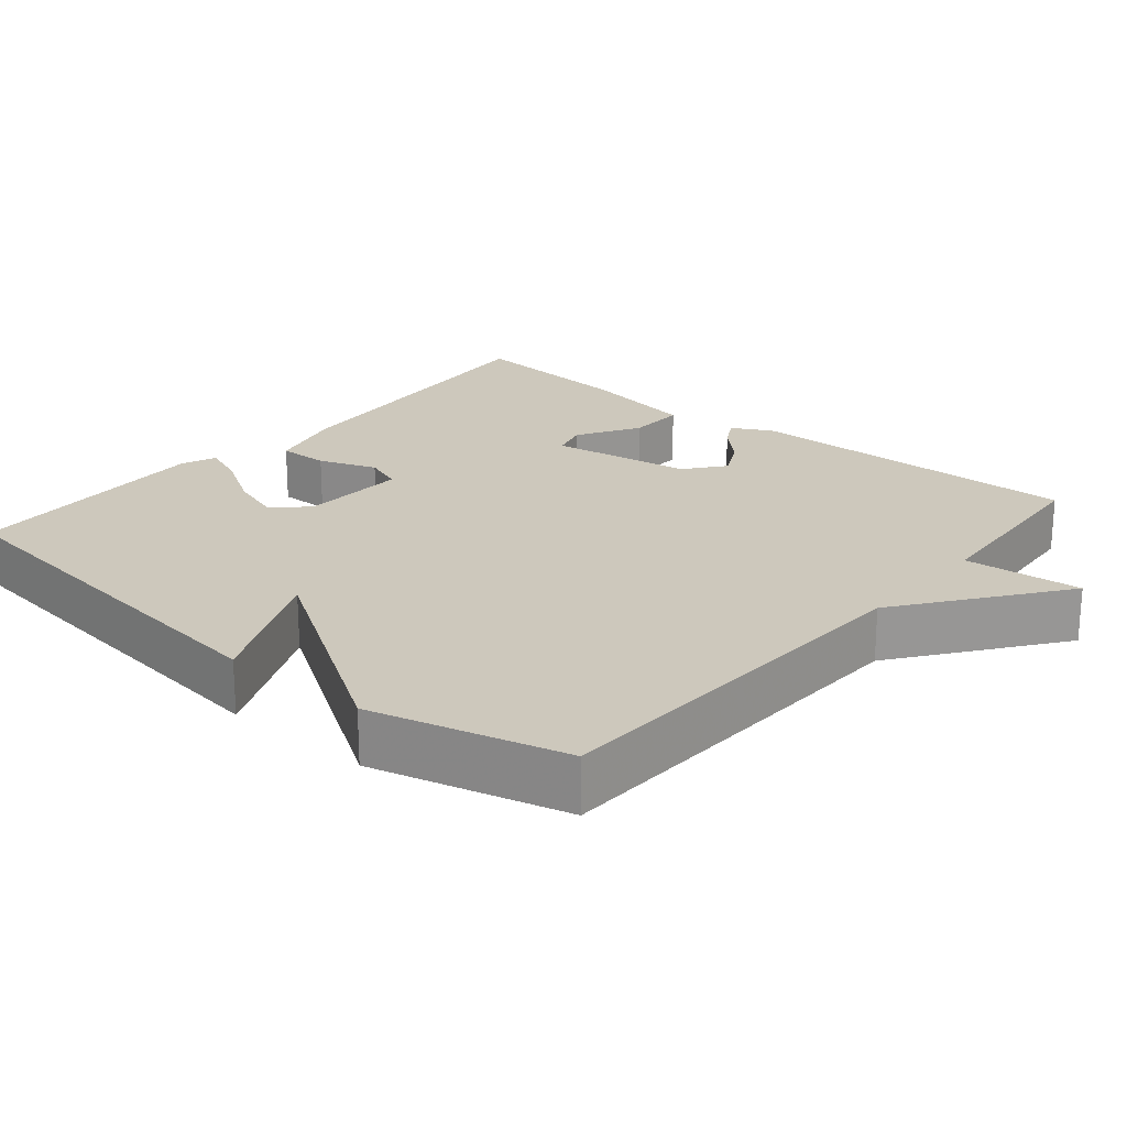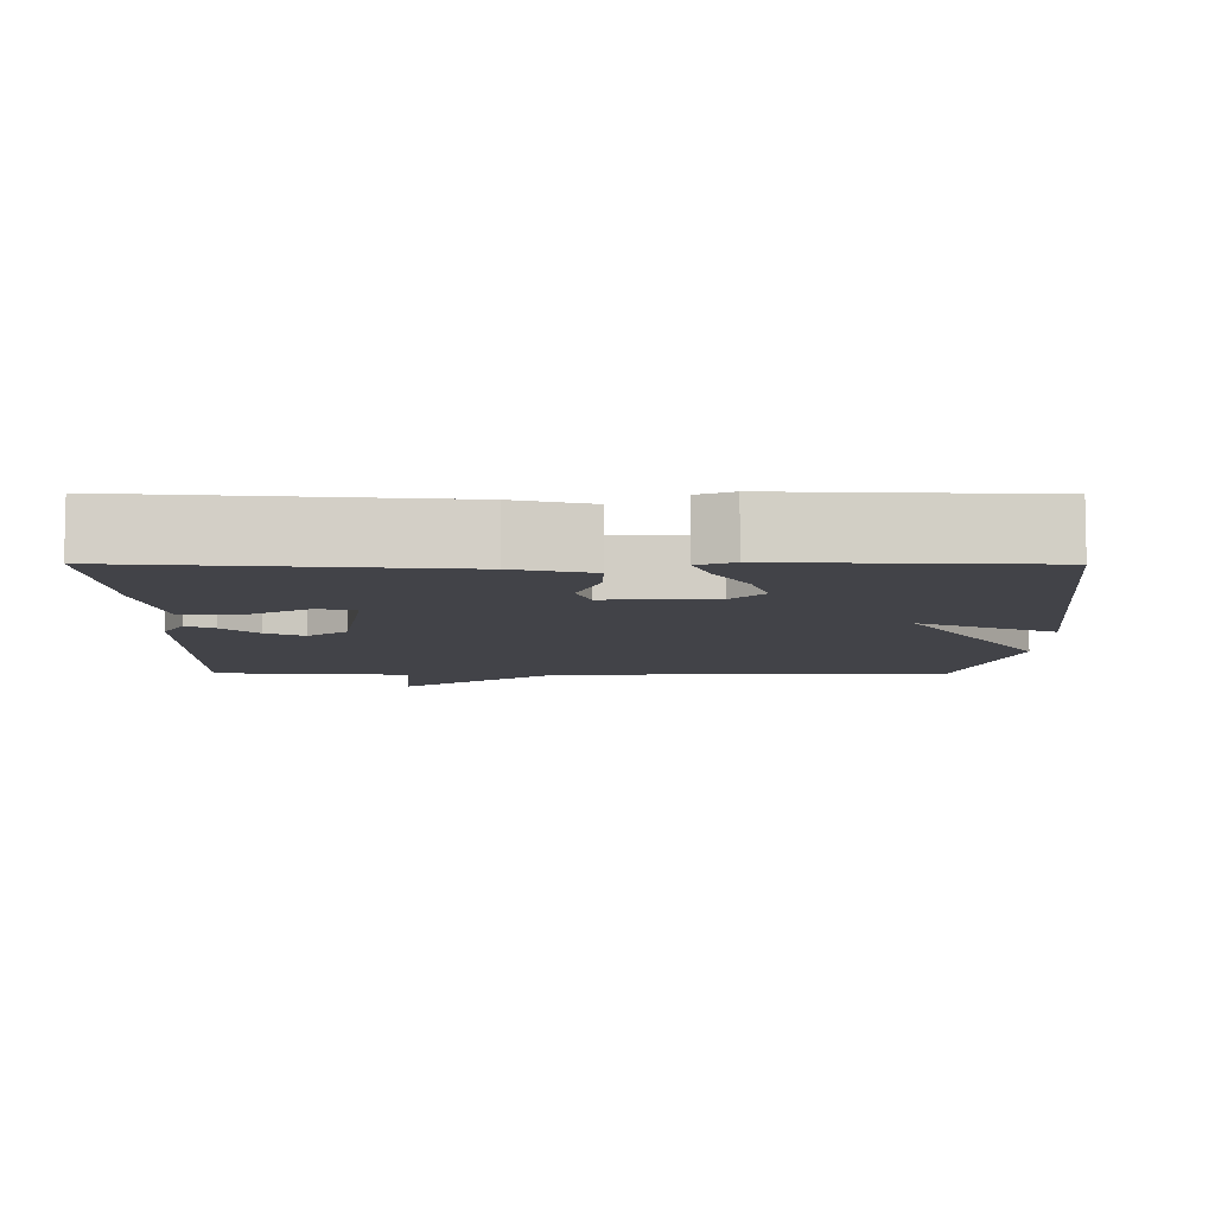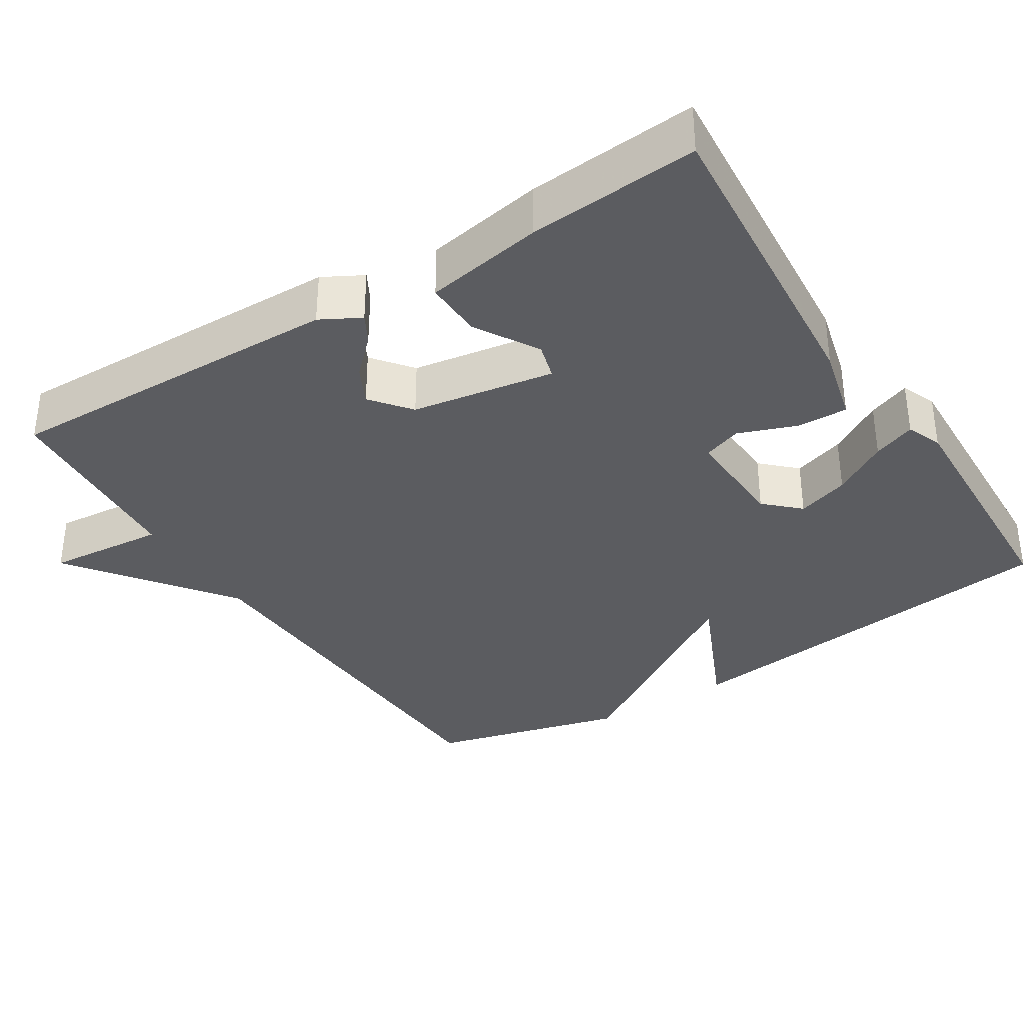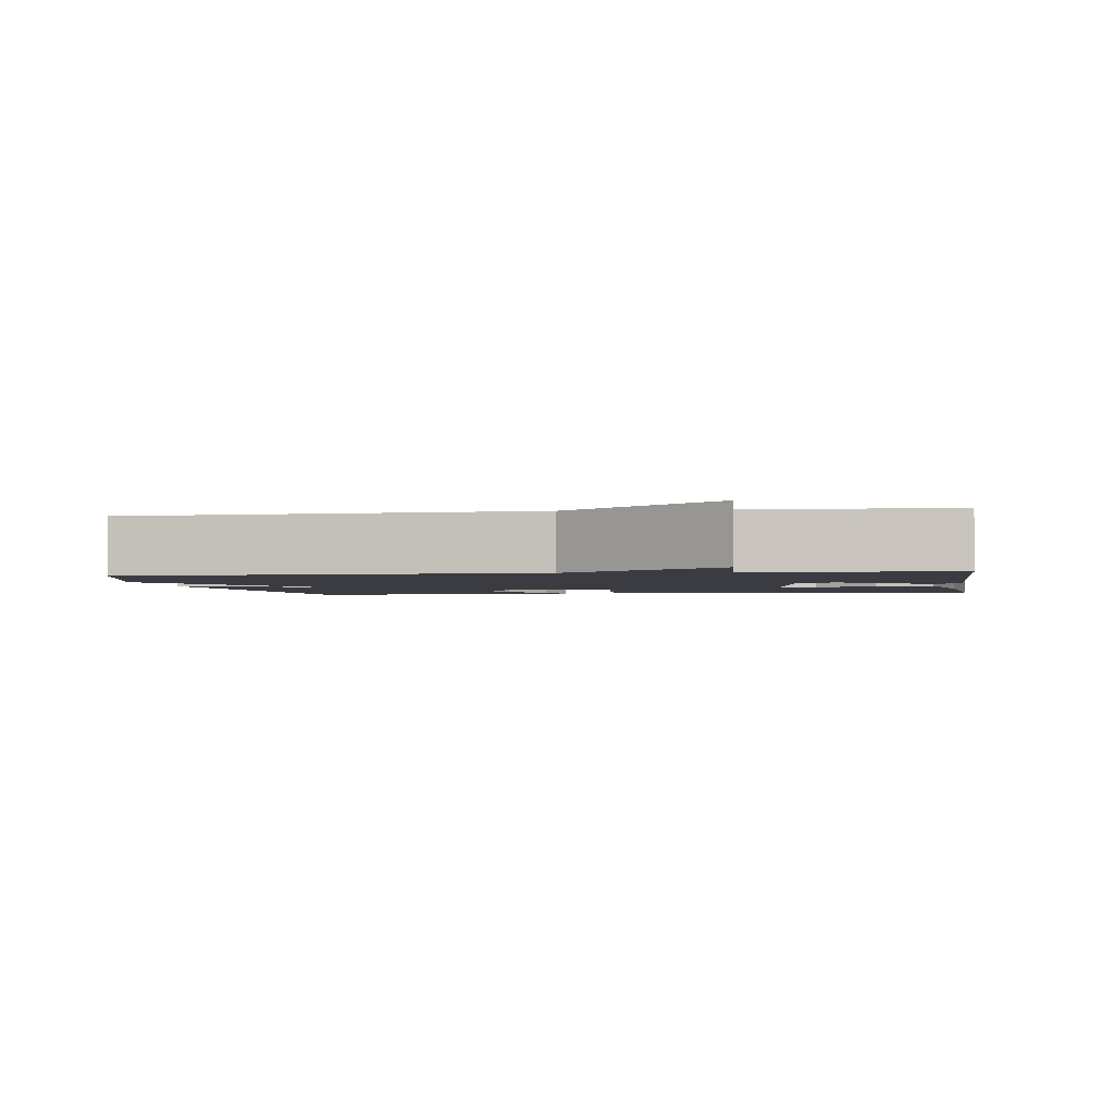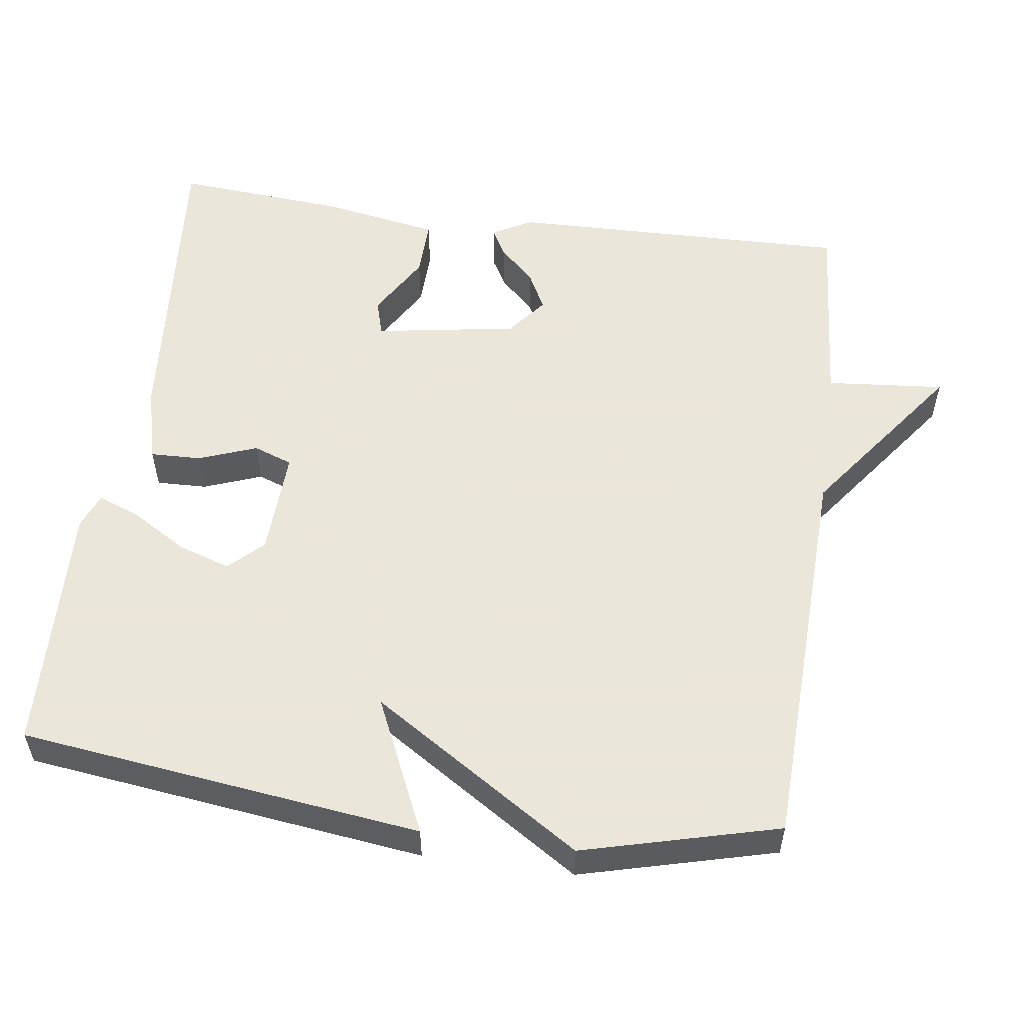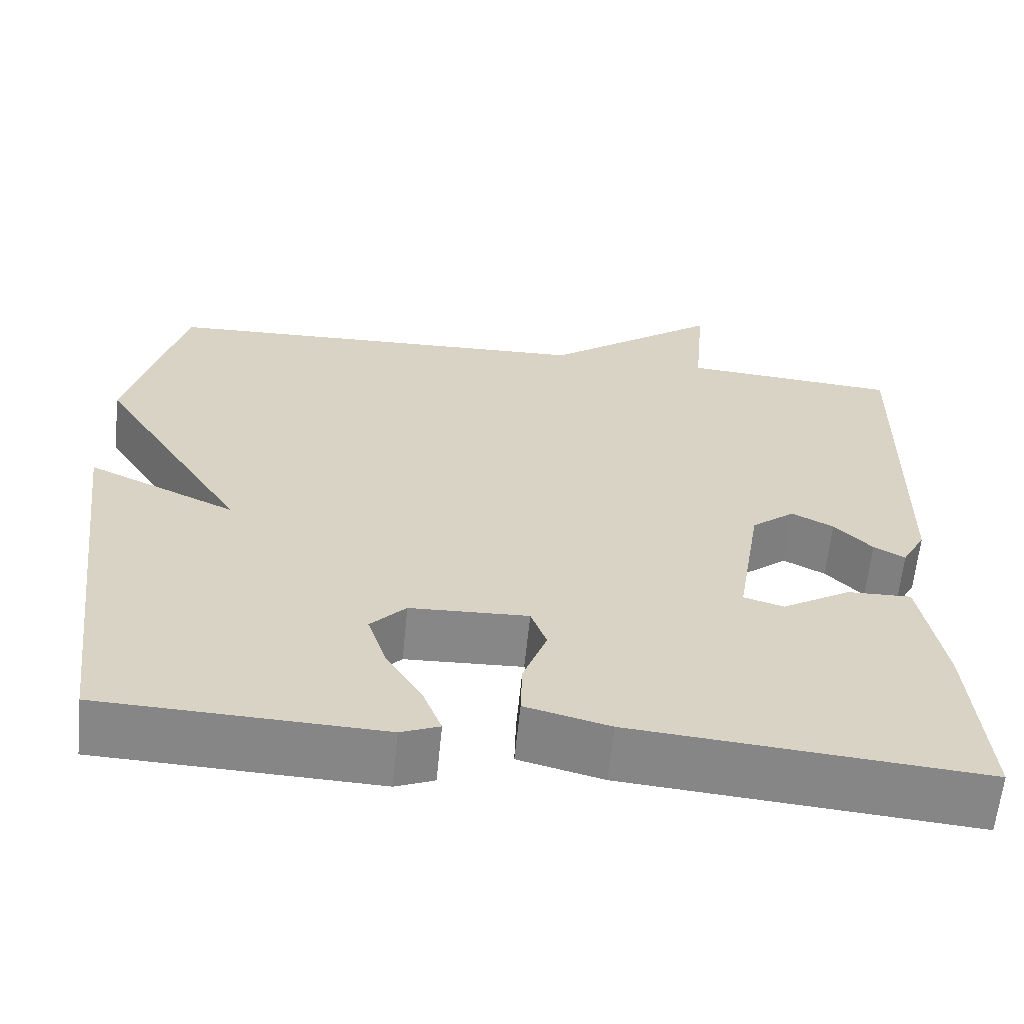
<metadata>
{"format":"obj","ext":"obj","renderer":"f3d","projection":"perspective","resolution":1024,"background":"white","views":[{"elev":22.1,"azim":-49.9,"up":"+Y"},{"elev":-7.6,"azim":179.7,"up":"+Y"},{"elev":-35.0,"azim":122.3,"up":"+Y"},{"elev":-2.2,"azim":9.2,"up":"+Y"},{"elev":55.0,"azim":-82.2,"up":"+Y"},{"elev":-62.3,"azim":-5.7,"up":"+Z"}]}
</metadata>
<code>
v -0.5 0.07 0.5
v 0.035 0.07 0.52
v 0.249 0.07 0.679
v 0.235 0.07 0.52
v 0.5 0.07 0.5
v 0.491 0.07 0.04
v 0.462 0.07 -0.013
v 0.424 0.07 0.008
v 0.378 0.07 0.055
v 0.327 0.07 0.081
v 0.274 0.07 0.039
v 0.243 0.07 -0.152
v 0.292 0.07 -0.166
v 0.376 0.07 -0.116
v 0.454 0.07 -0.114
v 0.482 0.07 -0.272
v 0.5 0.07 -0.5
v 0.075 0.07 -0.465
v -0.028 0.07 -0.439
v -0.026 0.07 -0.371
v 0.003 0.07 -0.293
v -0.016 0.07 -0.241
v -0.16 0.07 -0.247
v -0.203 0.07 -0.292
v -0.18 0.07 -0.362
v -0.135 0.07 -0.436
v -0.113 0.07 -0.493
v -0.16 0.07 -0.512
v -0.5 0.07 -0.5
v -0.568 0.07 0.038
v -0.387 0.07 -0.044
v -0.568 0.07 0.238
v -0.5 0 0.5
v 0.035 0 0.52
v 0.249 0 0.679
v 0.235 0 0.52
v 0.5 0 0.5
v 0.491 0 0.04
v 0.462 0 -0.013
v 0.424 0 0.008
v 0.378 0 0.055
v 0.327 0 0.081
v 0.274 0 0.039
v 0.243 0 -0.152
v 0.292 0 -0.166
v 0.376 0 -0.116
v 0.454 0 -0.114
v 0.482 0 -0.272
v 0.5 0 -0.5
v 0.075 0 -0.465
v -0.028 0 -0.439
v -0.026 0 -0.371
v 0.003 0 -0.293
v -0.016 0 -0.241
v -0.16 0 -0.247
v -0.203 0 -0.292
v -0.18 0 -0.362
v -0.135 0 -0.436
v -0.113 0 -0.493
v -0.16 0 -0.512
v -0.5 0 -0.5
v -0.568 0 0.038
v -0.387 0 -0.044
v -0.568 0 0.238
f 31 32 1 2
f 29 30 31
f 28 29 31
f 27 28 31
f 26 27 31
f 25 26 31
f 24 25 31
f 2 3 4
f 31 2 4
f 24 31 4
f 23 24 4
f 22 23 4 5
f 21 22 5
f 18 19 20
f 17 18 20
f 16 17 20
f 15 16 20
f 14 15 20
f 13 14 20
f 12 13 20 21
f 11 12 21
f 7 8 9
f 6 7 9
f 5 6 9
f 5 9 10
f 11 21 5
f 5 10 11
f 34 33 64 63
f 63 62 61
f 63 61 60
f 63 60 59
f 63 59 58
f 63 58 57
f 63 57 56
f 36 35 34
f 36 34 63
f 36 63 56
f 36 56 55
f 37 36 55 54
f 37 54 53
f 52 51 50
f 52 50 49
f 52 49 48
f 52 48 47
f 52 47 46
f 52 46 45
f 53 52 45 44
f 53 44 43
f 41 40 39
f 41 39 38
f 41 38 37
f 42 41 37
f 37 53 43
f 43 42 37
f 1 33 34 2
f 2 34 35 3
f 3 35 36 4
f 4 36 37 5
f 5 37 38 6
f 6 38 39 7
f 7 39 40 8
f 8 40 41 9
f 9 41 42 10
f 10 42 43 11
f 11 43 44 12
f 12 44 45 13
f 13 45 46 14
f 14 46 47 15
f 15 47 48 16
f 16 48 49 17
f 17 49 50 18
f 18 50 51 19
f 19 51 52 20
f 20 52 53 21
f 21 53 54 22
f 22 54 55 23
f 23 55 56 24
f 24 56 57 25
f 25 57 58 26
f 26 58 59 27
f 27 59 60 28
f 28 60 61 29
f 29 61 62 30
f 30 62 63 31
f 31 63 64 32
f 32 64 33 1

</code>
